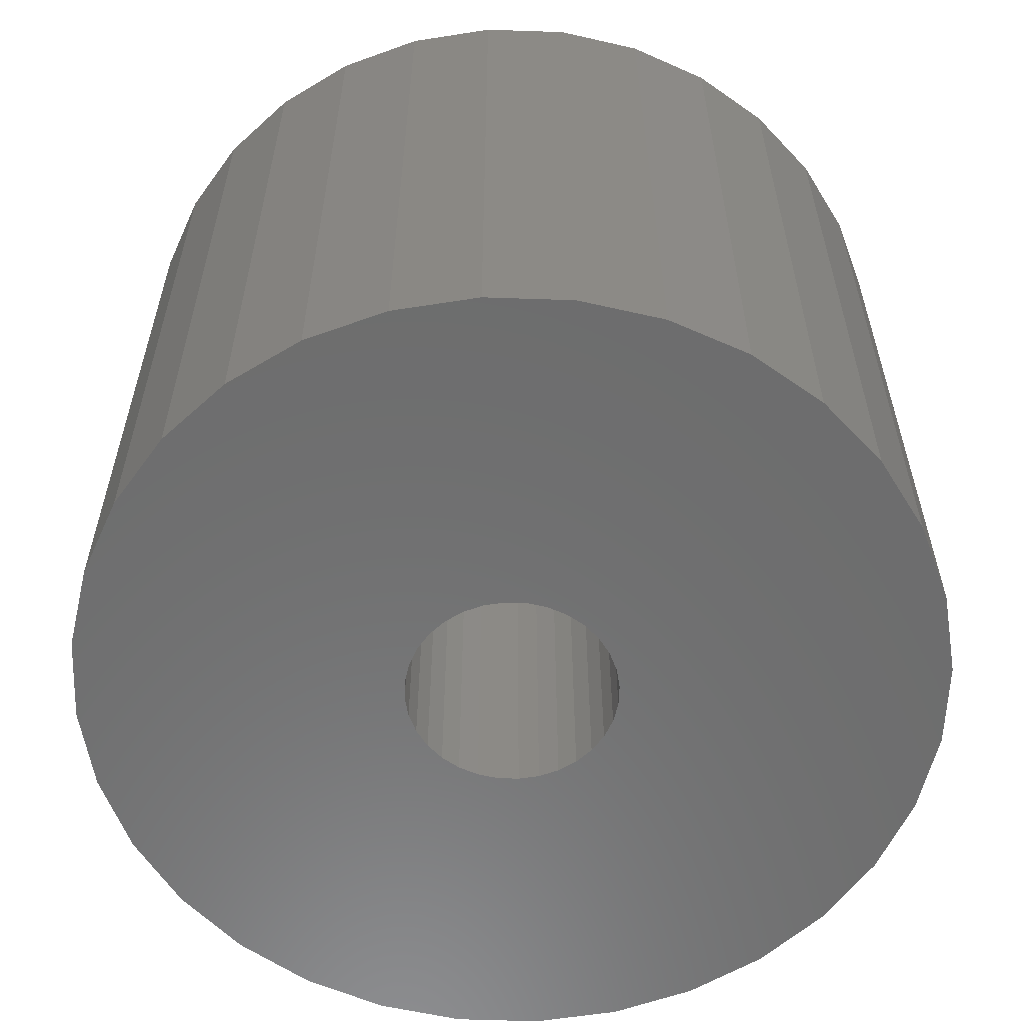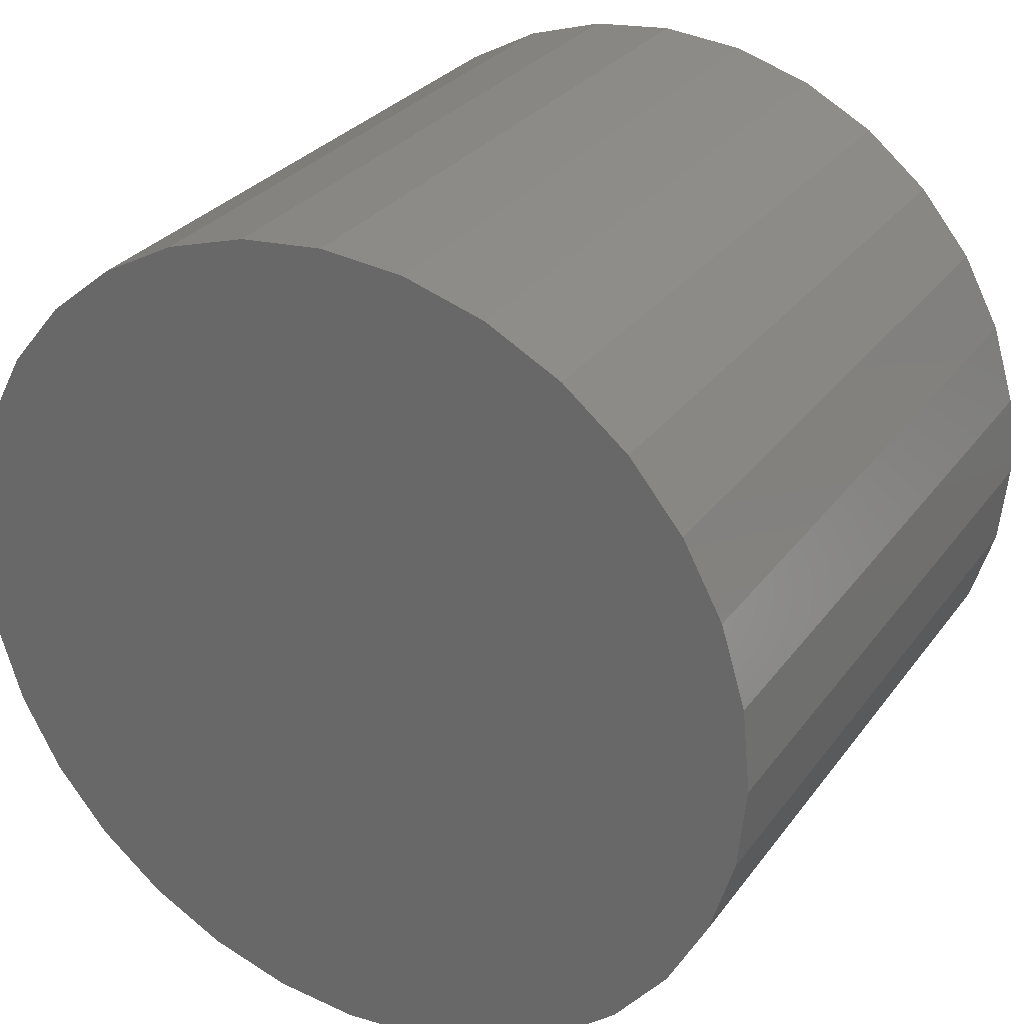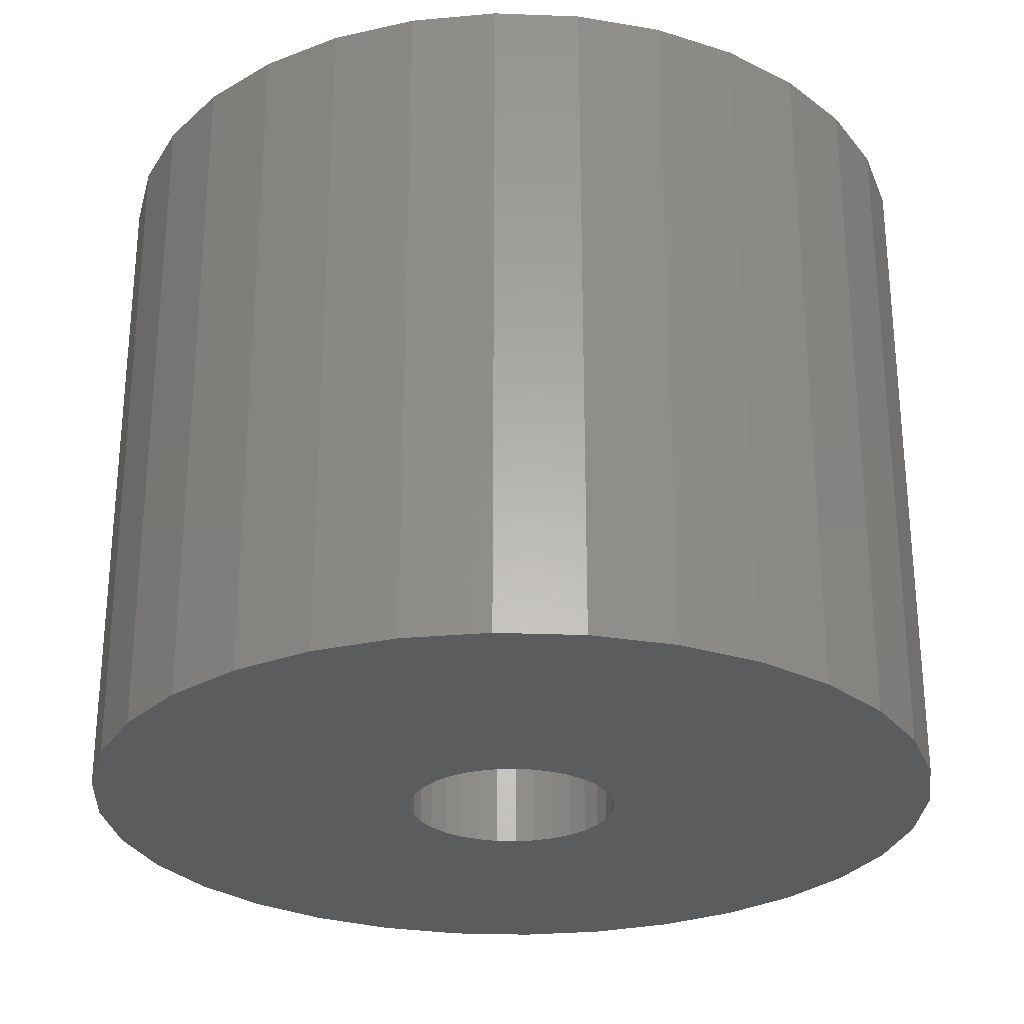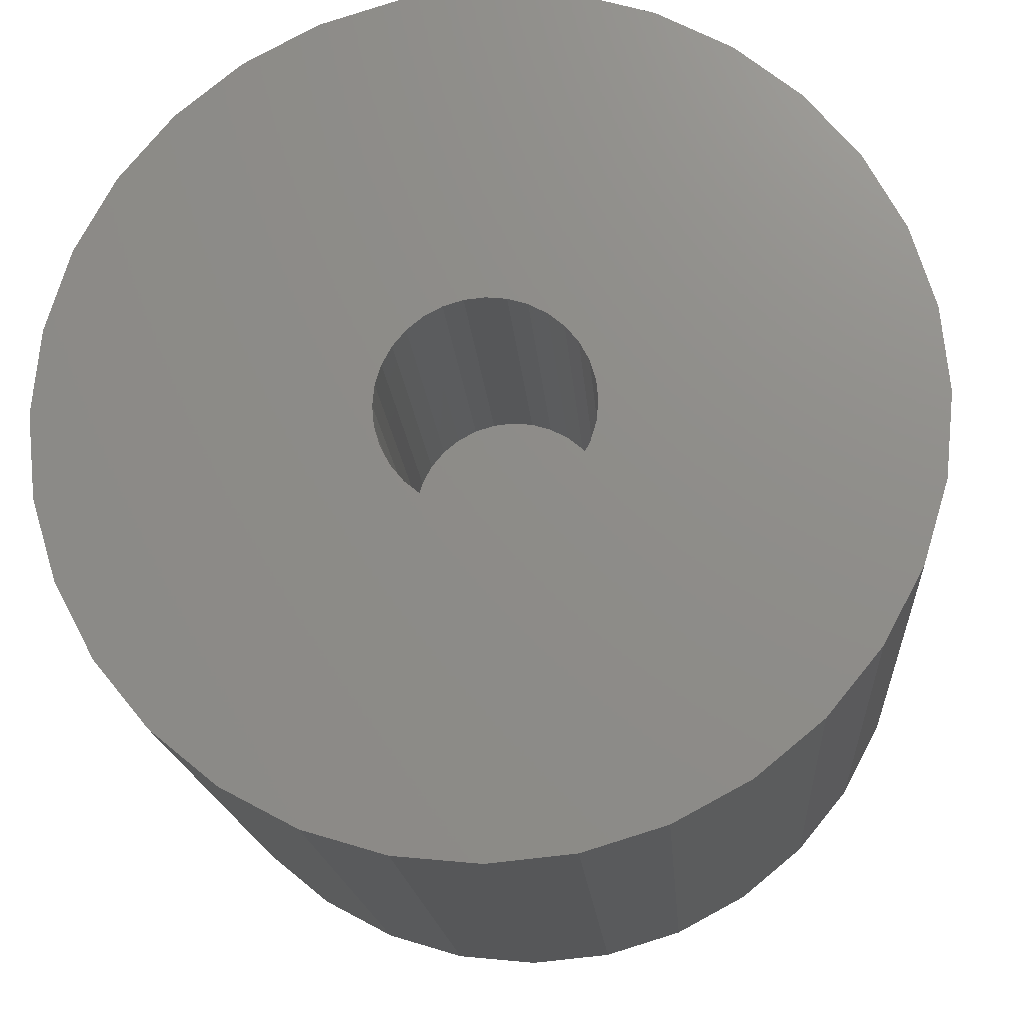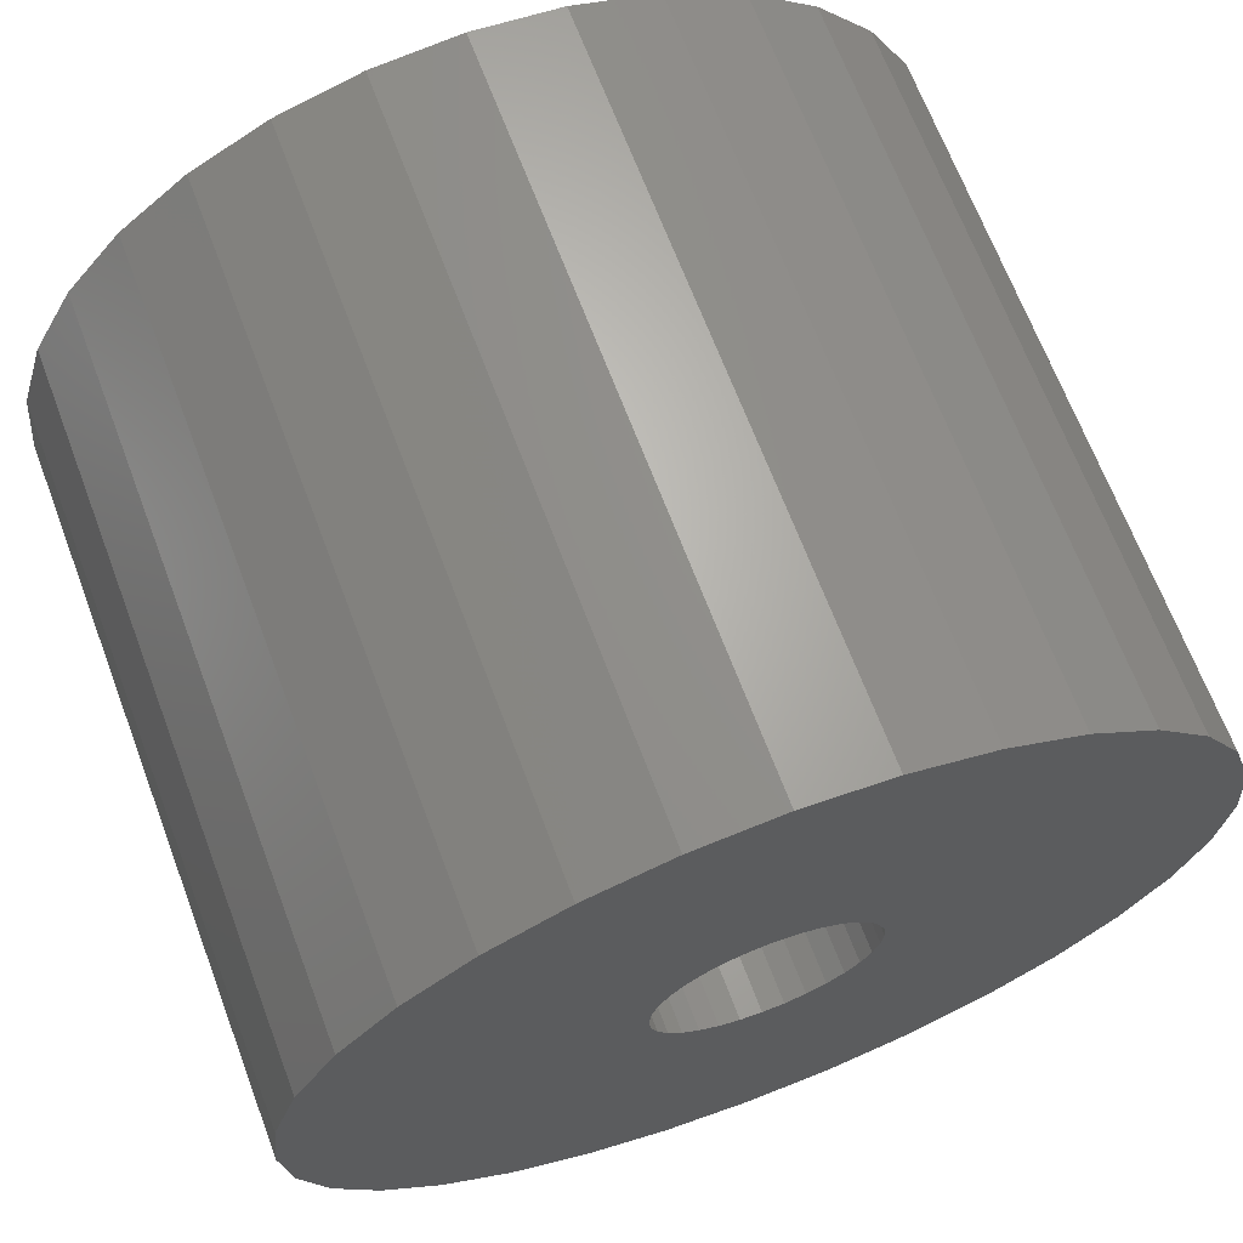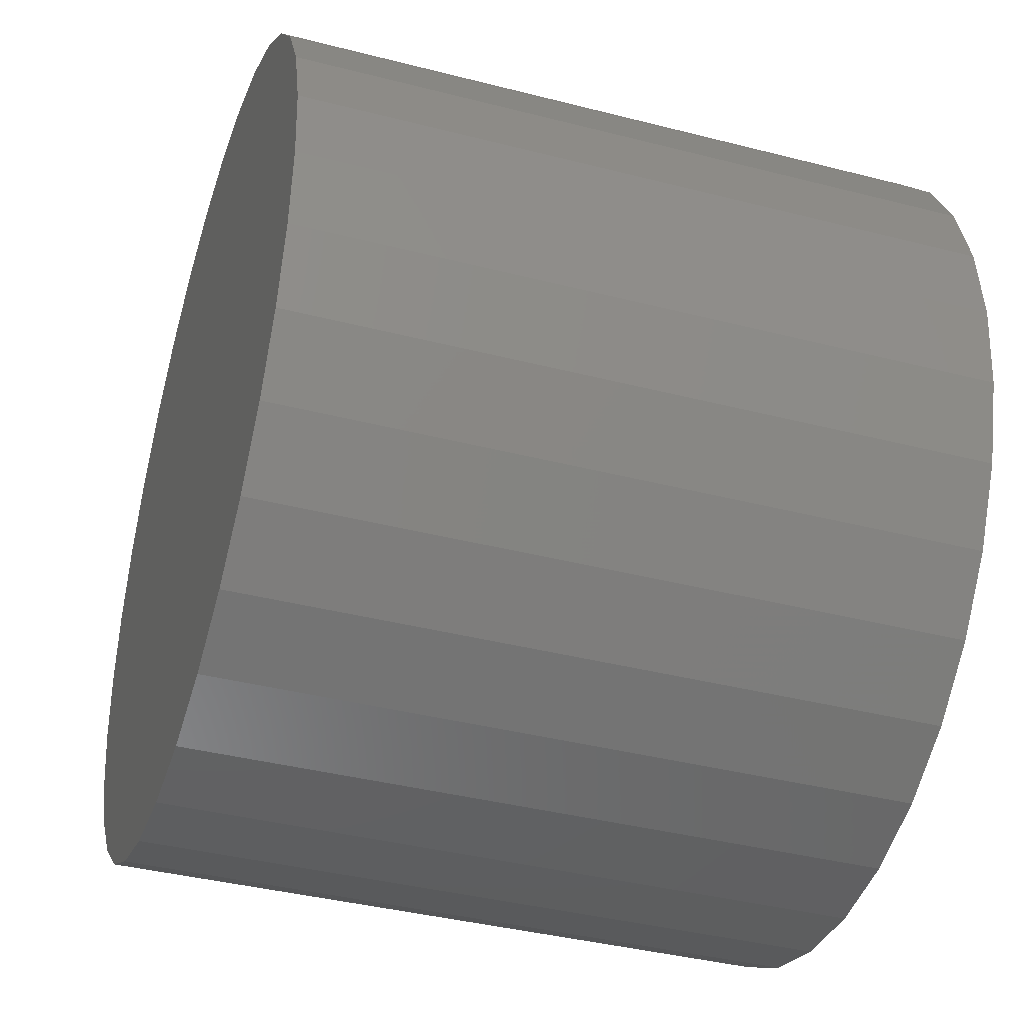
<metadata>
{"format":"stl","ext":"stl","renderer":"f3d","projection":"perspective","resolution":1024,"background":"white","views":[{"elev":-59.0,"azim":26.1,"up":"+Z"},{"elev":29.1,"azim":29.1,"up":"+Y"},{"elev":-27.5,"azim":-20.2,"up":"+Z"},{"elev":-17.2,"azim":-175.8,"up":"+Y"},{"elev":67.6,"azim":159.3,"up":"+Y"},{"elev":-39.2,"azim":72.2,"up":"+Y"}]}
</metadata>
<code>
# stl→obj: 128 verts, 252 faces
v -0.05437 0.1408 0
v -0.08071 0.1267 0
v -0.6053 0.1212 0
v 0.003947 0.1524 0
v -0.5699 0.2377 0
v -0.5125 0.3451 0
v -0.4353 0.4392 0
v -0.3411 0.5165 0
v -0.2338 0.5739 0
v -0.1172 0.6092 0
v 0.003947 0.6211 0
v 0.1251 0.6092 0
v 0.2416 0.5739 0
v 0.349 0.5165 0
v 0.4432 0.4392 0
v 0.5204 0.3451 0
v 0.5778 0.2377 0
v 0.03368 0.1495 0
v -0.02578 0.1495 0
v -0.6172 7.606e-17 0
v -0.1038 0.1078 0
v -0.1228 0.08466 0
v -0.1368 0.05832 0
v -0.1455 0.02973 0
v -0.1484 1.866e-17 0
v -0.6053 -0.1212 0
v -0.1455 -0.02973 0
v -0.1368 -0.05832 0
v -0.1228 -0.08466 0
v -0.1038 -0.1078 0
v -0.08071 -0.1267 0
v 0.003947 -0.6211 0
v -0.1172 -0.6092 0
v -0.2338 -0.5739 0
v -0.3411 -0.5165 0
v -0.4353 -0.4392 0
v -0.5125 -0.3451 0
v -0.5699 -0.2377 0
v 0.003947 -0.1524 0
v 0.5778 -0.2377 0
v 0.5204 -0.3451 0
v 0.4432 -0.4392 0
v 0.349 -0.5165 0
v 0.2416 -0.5739 0
v 0.1251 -0.6092 0
v -0.05437 -0.1408 0
v -0.02578 -0.1495 0
v 0.6251 -1.521e-16 0
v 0.6131 -0.1212 0
v 0.1534 -0.02973 0
v 0.1563 0 0
v 0.1534 0.02973 0
v 0.1447 0.05832 0
v 0.1307 0.08466 0
v 0.1117 0.1078 0
v 0.08861 0.1267 0
v 0.6131 0.1212 0
v 0.08861 -0.1267 0
v 0.1117 -0.1078 0
v 0.1307 -0.08466 0
v 0.1447 -0.05832 0
v 0.03368 -0.1495 0
v 0.06226 -0.1408 0
v 0.06226 0.1408 0
v 0.03368 -0.1495 0.5234
v 0.06226 -0.1408 0.5234
v 0.08861 -0.1267 0.5234
v 0.1117 -0.1078 0.5234
v 0.1307 -0.08466 0.5234
v 0.1447 -0.05832 0.5234
v 0.1534 -0.02973 0.5234
v 0.1563 0 0.5234
v 0.003947 -0.1524 0.5234
v -0.02578 -0.1495 0.5234
v -0.05437 -0.1408 0.5234
v -0.08071 -0.1267 0.5234
v -0.1038 -0.1078 0.5234
v -0.1228 -0.08466 0.5234
v -0.1368 -0.05832 0.5234
v -0.1455 -0.02973 0.5234
v -0.1484 1.866e-17 0.5234
v -0.02578 0.1495 0.5234
v -0.05437 0.1408 0.5234
v -0.08071 0.1267 0.5234
v -0.1038 0.1078 0.5234
v -0.1228 0.08466 0.5234
v -0.1368 0.05832 0.5234
v -0.1455 0.02973 0.5234
v 0.003947 0.1524 0.5234
v 0.03368 0.1495 0.5234
v 0.06226 0.1408 0.5234
v 0.08861 0.1267 0.5234
v 0.1117 0.1078 0.5234
v 0.1307 0.08466 0.5234
v 0.1447 0.05832 0.5234
v 0.1534 0.02973 0.5234
v 0.6251 0 0.9922
v 0.6131 -0.1212 0.9922
v 0.5778 -0.2377 0.9922
v 0.5204 -0.3451 0.9922
v 0.4432 -0.4392 0.9922
v 0.349 -0.5165 0.9922
v 0.2416 -0.5739 0.9922
v 0.1251 -0.6092 0.9922
v 0.003947 -0.6211 0.9922
v -0.1172 -0.6092 0.9922
v -0.2338 -0.5739 0.9922
v -0.3411 -0.5165 0.9922
v -0.4353 -0.4392 0.9922
v -0.5125 -0.3451 0.9922
v -0.5699 -0.2377 0.9922
v -0.6053 -0.1212 0.9922
v -0.6172 7.606e-17 0.9922
v -0.6053 0.1212 0.9922
v -0.5699 0.2377 0.9922
v -0.5125 0.3451 0.9922
v -0.4353 0.4392 0.9922
v -0.3411 0.5165 0.9922
v -0.2338 0.5739 0.9922
v -0.1172 0.6092 0.9922
v 0.003947 0.6211 0.9922
v 0.1251 0.6092 0.9922
v 0.2416 0.5739 0.9922
v 0.349 0.5165 0.9922
v 0.4432 0.4392 0.9922
v 0.5204 0.3451 0.9922
v 0.5778 0.2377 0.9922
v 0.6131 0.1212 0.9922
f 1 2 3
f 4 5 6
f 4 6 7
f 4 7 8
f 4 8 9
f 4 9 10
f 4 10 11
f 4 11 12
f 4 12 13
f 4 13 14
f 4 14 15
f 4 15 16
f 4 16 17
f 4 17 18
f 5 4 19
f 5 19 1
f 5 1 3
f 20 3 2
f 20 2 21
f 20 21 22
f 20 22 23
f 20 23 24
f 20 24 25
f 26 20 25
f 26 25 27
f 26 27 28
f 26 28 29
f 26 29 30
f 26 30 31
f 32 33 34
f 32 34 35
f 32 35 36
f 32 36 37
f 32 37 38
f 32 38 39
f 32 39 40
f 32 40 41
f 32 41 42
f 32 42 43
f 32 43 44
f 32 44 45
f 38 26 31
f 38 31 46
f 38 46 47
f 38 47 39
f 48 49 50
f 48 50 51
f 48 51 52
f 48 52 53
f 48 53 54
f 48 54 55
f 48 55 56
f 48 56 57
f 49 40 58
f 49 58 59
f 49 59 60
f 49 60 61
f 49 61 50
f 40 39 62
f 40 62 63
f 40 63 58
f 18 17 64
f 64 17 57
f 64 57 56
f 39 65 62
f 62 65 66
f 62 66 63
f 63 66 67
f 63 67 58
f 58 67 68
f 58 68 59
f 59 68 69
f 59 69 60
f 60 69 70
f 60 70 61
f 61 70 71
f 61 71 50
f 50 71 72
f 50 72 51
f 65 39 73
f 73 39 47
f 73 47 74
f 74 47 46
f 74 46 75
f 75 46 31
f 75 31 76
f 76 31 30
f 76 30 77
f 77 30 29
f 77 29 78
f 78 29 28
f 78 28 79
f 79 28 27
f 79 27 80
f 80 27 25
f 80 25 81
f 4 82 19
f 19 82 83
f 19 83 1
f 1 83 84
f 1 84 2
f 2 84 85
f 2 85 21
f 21 85 86
f 21 86 22
f 22 86 87
f 22 87 23
f 23 87 88
f 23 88 24
f 24 88 81
f 24 81 25
f 82 4 89
f 89 4 18
f 89 18 90
f 90 18 64
f 90 64 91
f 91 64 56
f 91 56 92
f 92 56 55
f 92 55 93
f 93 55 54
f 93 54 94
f 94 54 53
f 94 53 95
f 95 53 52
f 95 52 96
f 96 52 51
f 96 51 72
f 48 97 49
f 49 97 98
f 49 98 40
f 40 98 99
f 40 99 41
f 41 99 100
f 41 100 42
f 42 100 101
f 42 101 43
f 43 101 102
f 43 102 44
f 44 102 103
f 44 103 45
f 45 103 104
f 45 104 32
f 32 104 105
f 32 105 33
f 33 105 106
f 33 106 34
f 34 106 107
f 34 107 35
f 35 107 108
f 35 108 36
f 36 108 109
f 36 109 37
f 37 109 110
f 37 110 38
f 38 110 111
f 38 111 26
f 26 111 112
f 26 112 20
f 20 112 113
f 20 113 3
f 3 113 114
f 3 114 5
f 5 114 115
f 5 115 6
f 6 115 116
f 6 116 7
f 7 116 117
f 7 117 8
f 8 117 118
f 8 118 9
f 9 118 119
f 9 119 10
f 10 119 120
f 10 120 11
f 11 120 121
f 11 121 12
f 12 121 122
f 12 122 13
f 13 122 123
f 13 123 14
f 14 123 124
f 14 124 15
f 15 124 125
f 15 125 16
f 16 125 126
f 16 126 17
f 17 126 127
f 17 127 57
f 57 127 128
f 57 128 48
f 48 128 97
f 120 122 121
f 122 120 123
f 123 120 119
f 123 119 124
f 124 119 118
f 124 118 125
f 125 118 117
f 125 117 126
f 126 117 116
f 126 116 127
f 127 116 115
f 127 115 128
f 128 115 114
f 128 114 97
f 97 114 113
f 97 113 98
f 98 113 112
f 98 112 99
f 99 112 111
f 99 111 100
f 100 111 110
f 100 110 101
f 101 110 109
f 101 109 102
f 102 109 108
f 102 108 103
f 103 108 107
f 103 107 104
f 104 107 106
f 104 106 105
f 71 96 72
f 95 96 71
f 70 95 71
f 80 88 79
f 88 80 81
f 88 87 79
f 79 87 86
f 79 86 78
f 78 86 85
f 78 85 77
f 77 85 84
f 77 84 76
f 76 84 83
f 76 83 75
f 75 83 82
f 75 82 74
f 74 82 89
f 74 89 73
f 73 89 90
f 73 90 65
f 65 90 91
f 65 91 66
f 66 91 92
f 66 92 67
f 67 92 93
f 67 93 68
f 68 93 94
f 68 94 69
f 69 94 95
f 69 95 70

</code>
